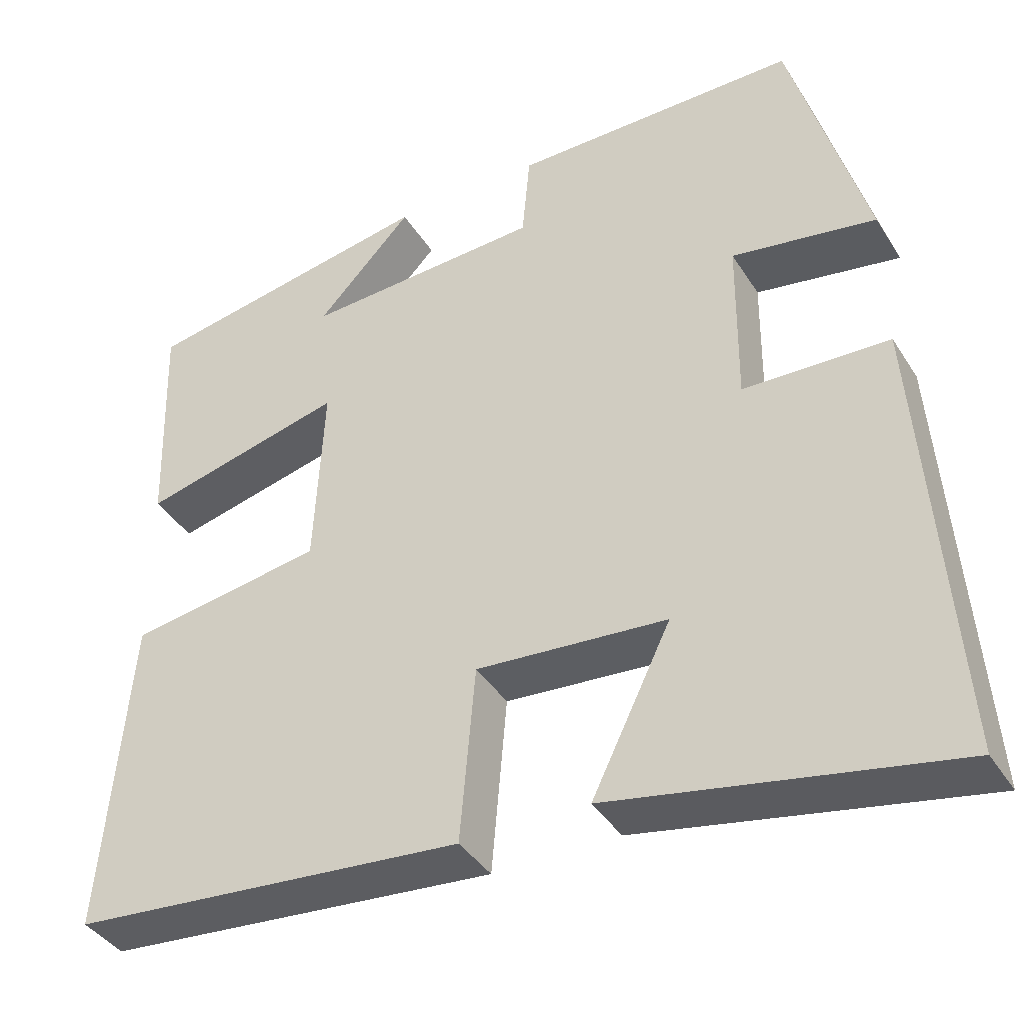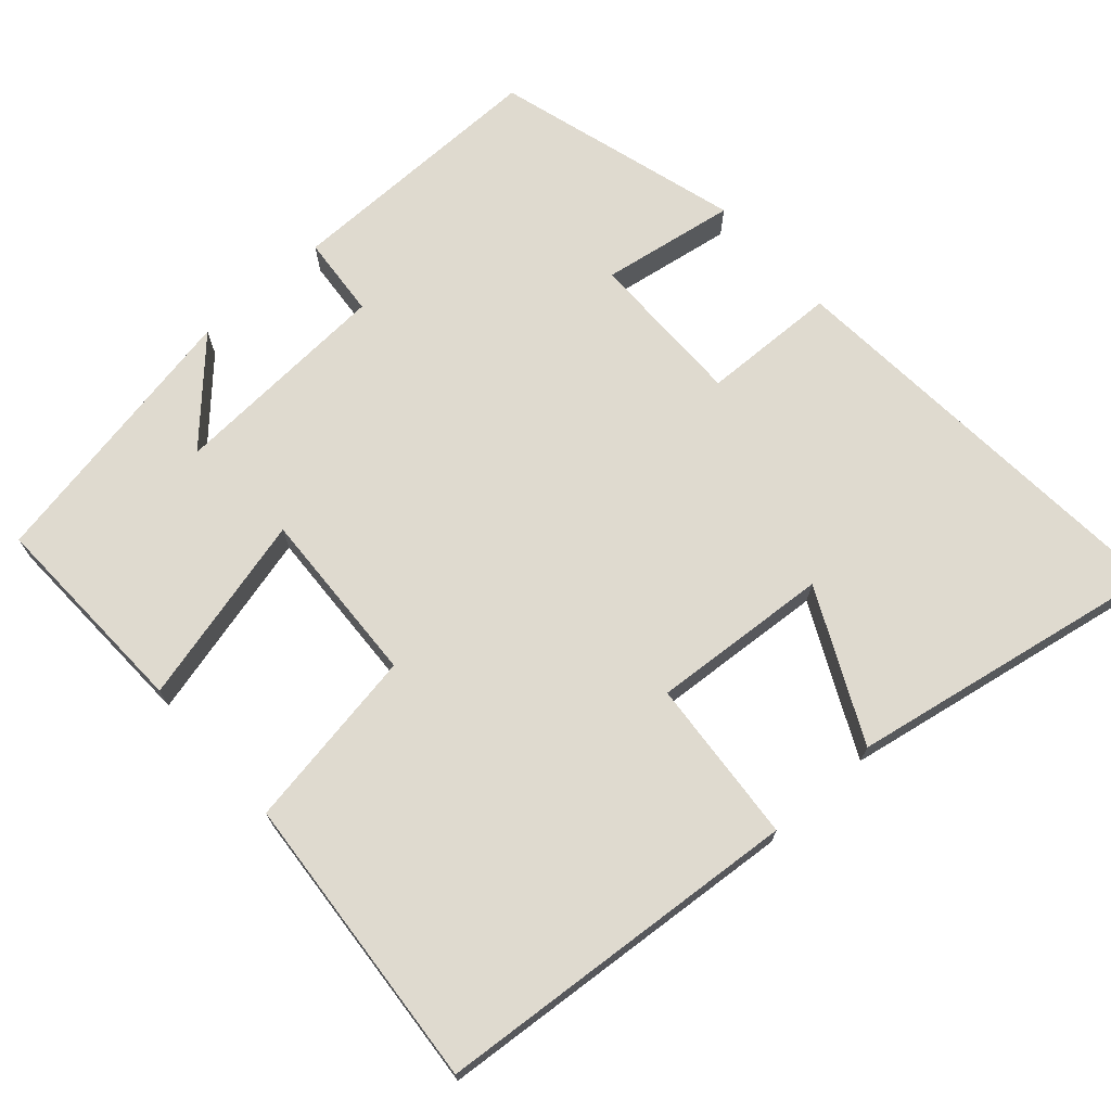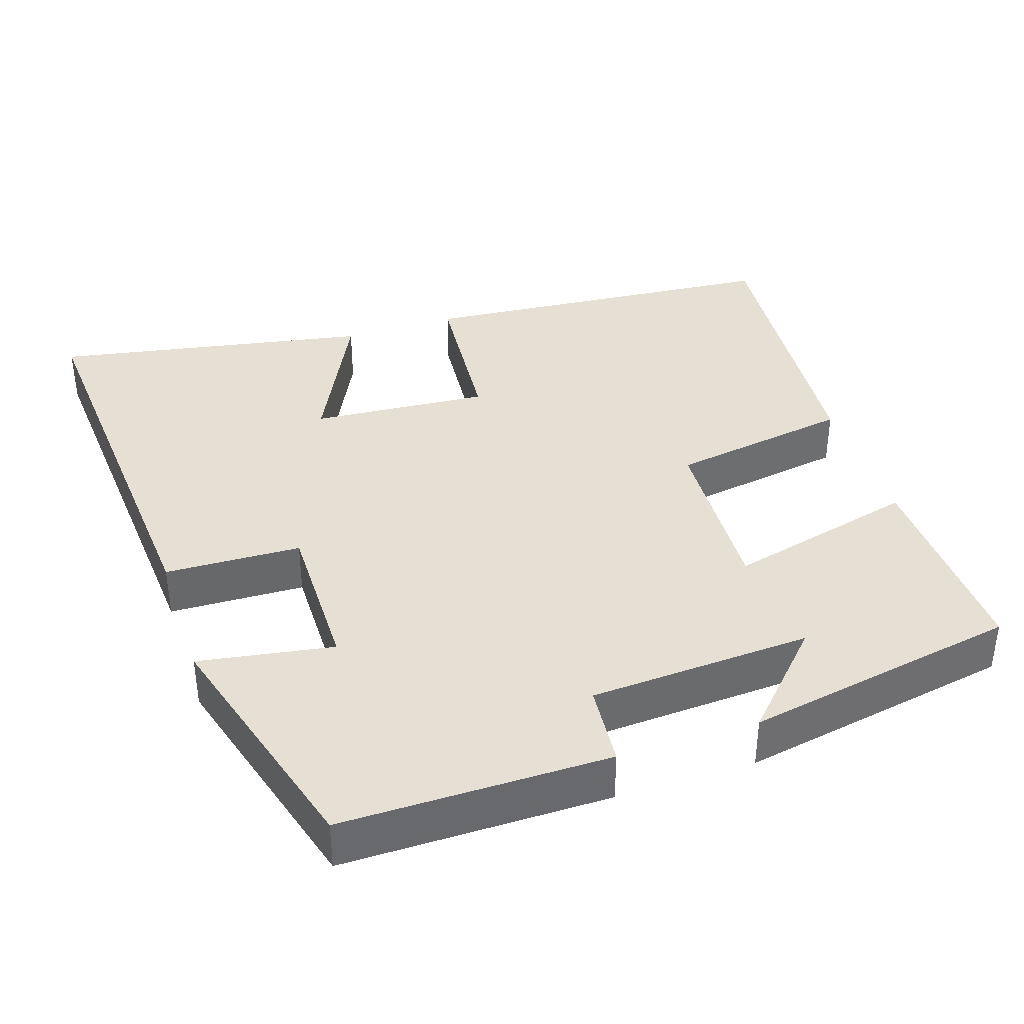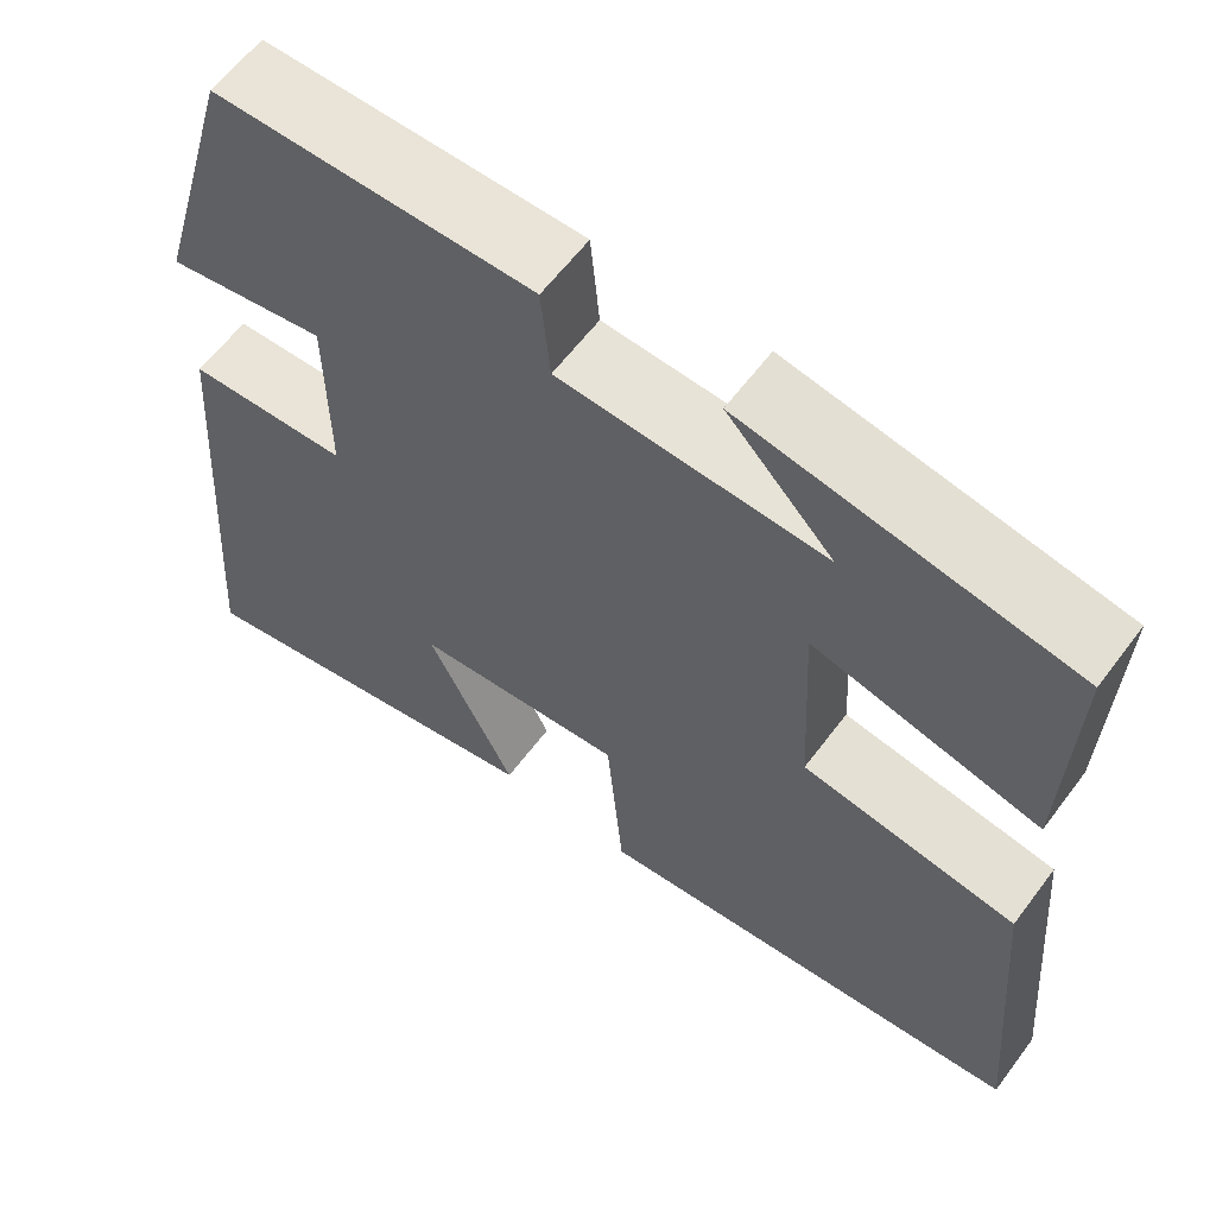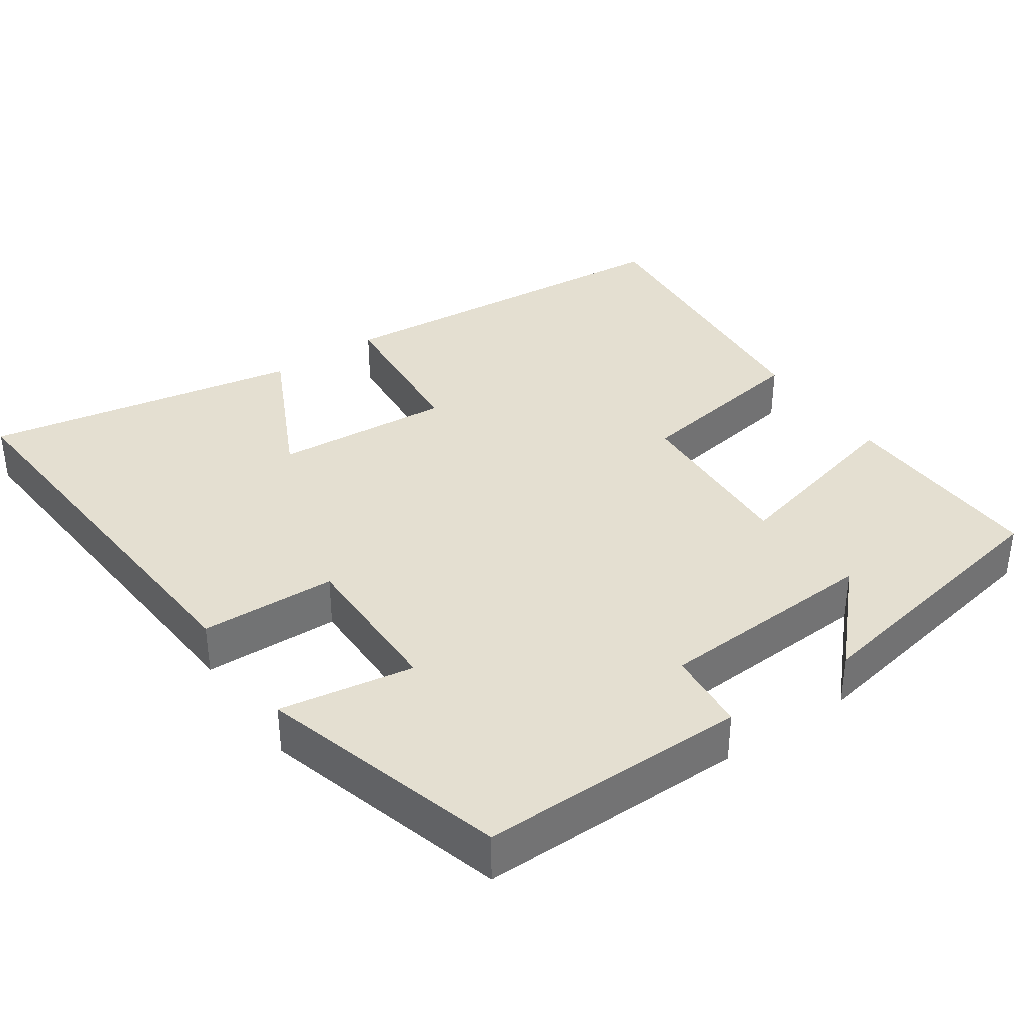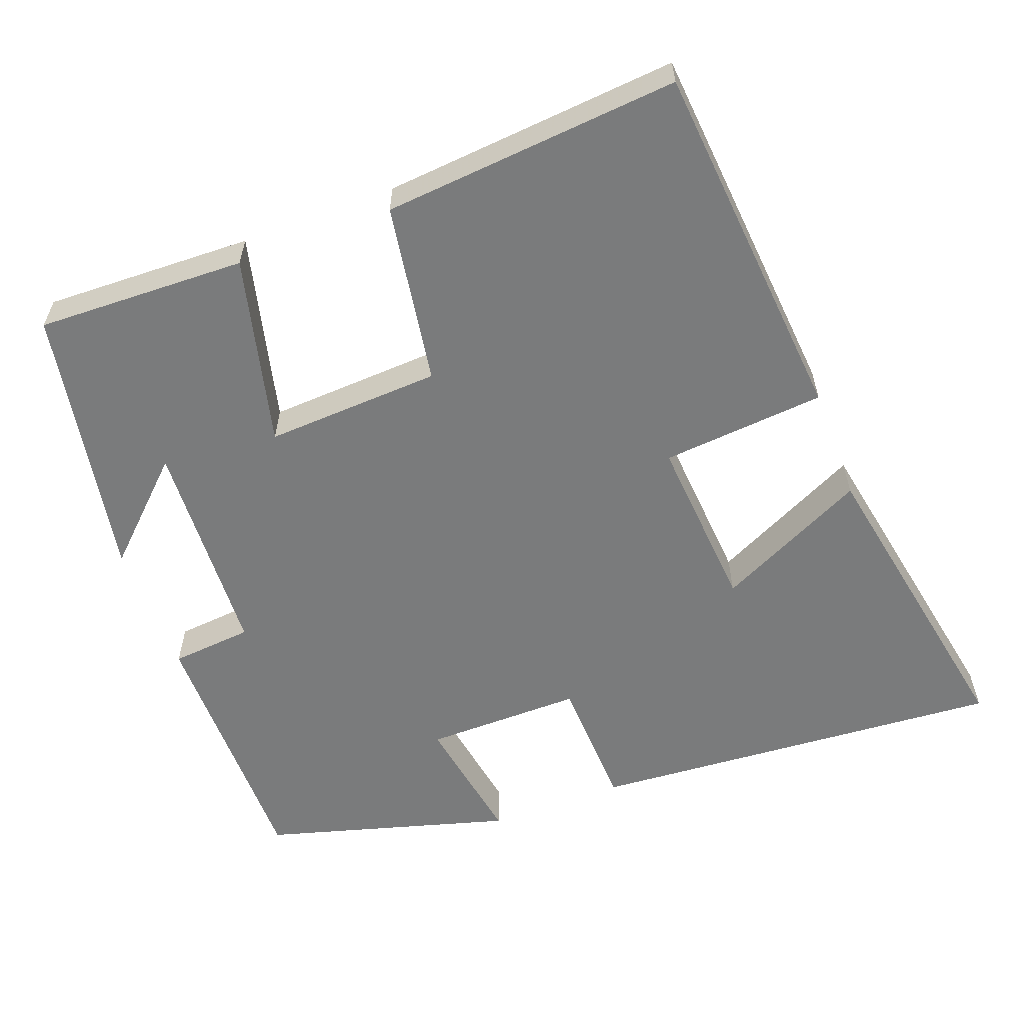
<metadata>
{"format":"obj","ext":"obj","renderer":"f3d","projection":"perspective","resolution":1024,"background":"white","views":[{"elev":-39.6,"azim":-150.9,"up":"+Z"},{"elev":70.8,"azim":138.1,"up":"+Y"},{"elev":38.0,"azim":-18.3,"up":"+Y"},{"elev":61.0,"azim":36.7,"up":"+Z"},{"elev":36.7,"azim":-34.7,"up":"+Y"},{"elev":-58.3,"azim":110.6,"up":"+Y"}]}
</metadata>
<code>
v -0.406 0.07 0.501
v -0.048 0.07 0.5
v -0.038 0.07 0.39
v 0.26 0.07 0.374
v 0.14 0.07 0.5
v 0.509 0.07 0.433
v 0.5 0.07 0.152
v 0.245 0.07 0.215
v 0.257 0.07 -0.021
v 0.5 0.07 -0.06
v 0.534 0.07 -0.458
v 0.042 0.07 -0.5
v 0.023 0.07 -0.28
v -0.215 0.07 -0.298
v -0.116 0.07 -0.5
v -0.54 0.07 -0.579
v -0.5 0.07 -0.018
v -0.318 0.07 -0.012
v -0.32 0.07 0.2
v -0.5 0.07 0.17
v -0.406 0 0.501
v -0.048 0 0.5
v -0.038 0 0.39
v 0.26 0 0.374
v 0.14 0 0.5
v 0.509 0 0.433
v 0.5 0 0.152
v 0.245 0 0.215
v 0.257 0 -0.021
v 0.5 0 -0.06
v 0.534 0 -0.458
v 0.042 0 -0.5
v 0.023 0 -0.28
v -0.215 0 -0.298
v -0.116 0 -0.5
v -0.54 0 -0.579
v -0.5 0 -0.018
v -0.318 0 -0.012
v -0.32 0 0.2
v -0.5 0 0.17
f 1 2 3
f 20 1 3
f 19 20 3
f 18 19 3 4
f 16 17 18
f 16 18 4
f 14 15 16
f 14 16 4
f 13 14 4
f 11 12 13
f 10 11 13
f 9 10 13
f 8 9 13
f 8 13 4
f 7 8 4
f 4 5 6 7
f 23 22 21
f 23 21 40
f 23 40 39
f 24 23 39 38
f 38 37 36
f 24 38 36
f 36 35 34
f 24 36 34
f 24 34 33
f 33 32 31
f 33 31 30
f 33 30 29
f 33 29 28
f 24 33 28
f 24 28 27
f 27 26 25 24
f 1 21 22 2
f 2 22 23 3
f 3 23 24 4
f 4 24 25 5
f 5 25 26 6
f 6 26 27 7
f 7 27 28 8
f 8 28 29 9
f 9 29 30 10
f 10 30 31 11
f 11 31 32 12
f 12 32 33 13
f 13 33 34 14
f 14 34 35 15
f 15 35 36 16
f 16 36 37 17
f 17 37 38 18
f 18 38 39 19
f 19 39 40 20
f 20 40 21 1

</code>
